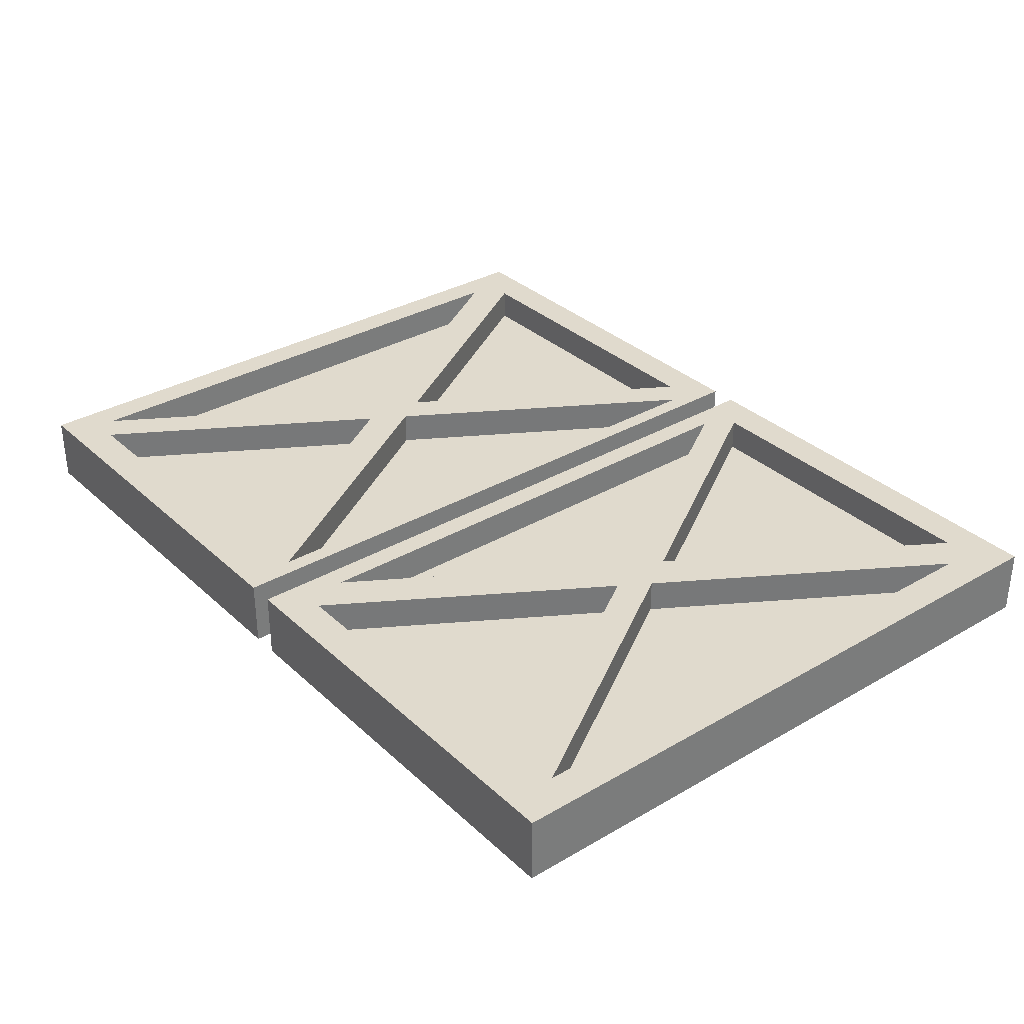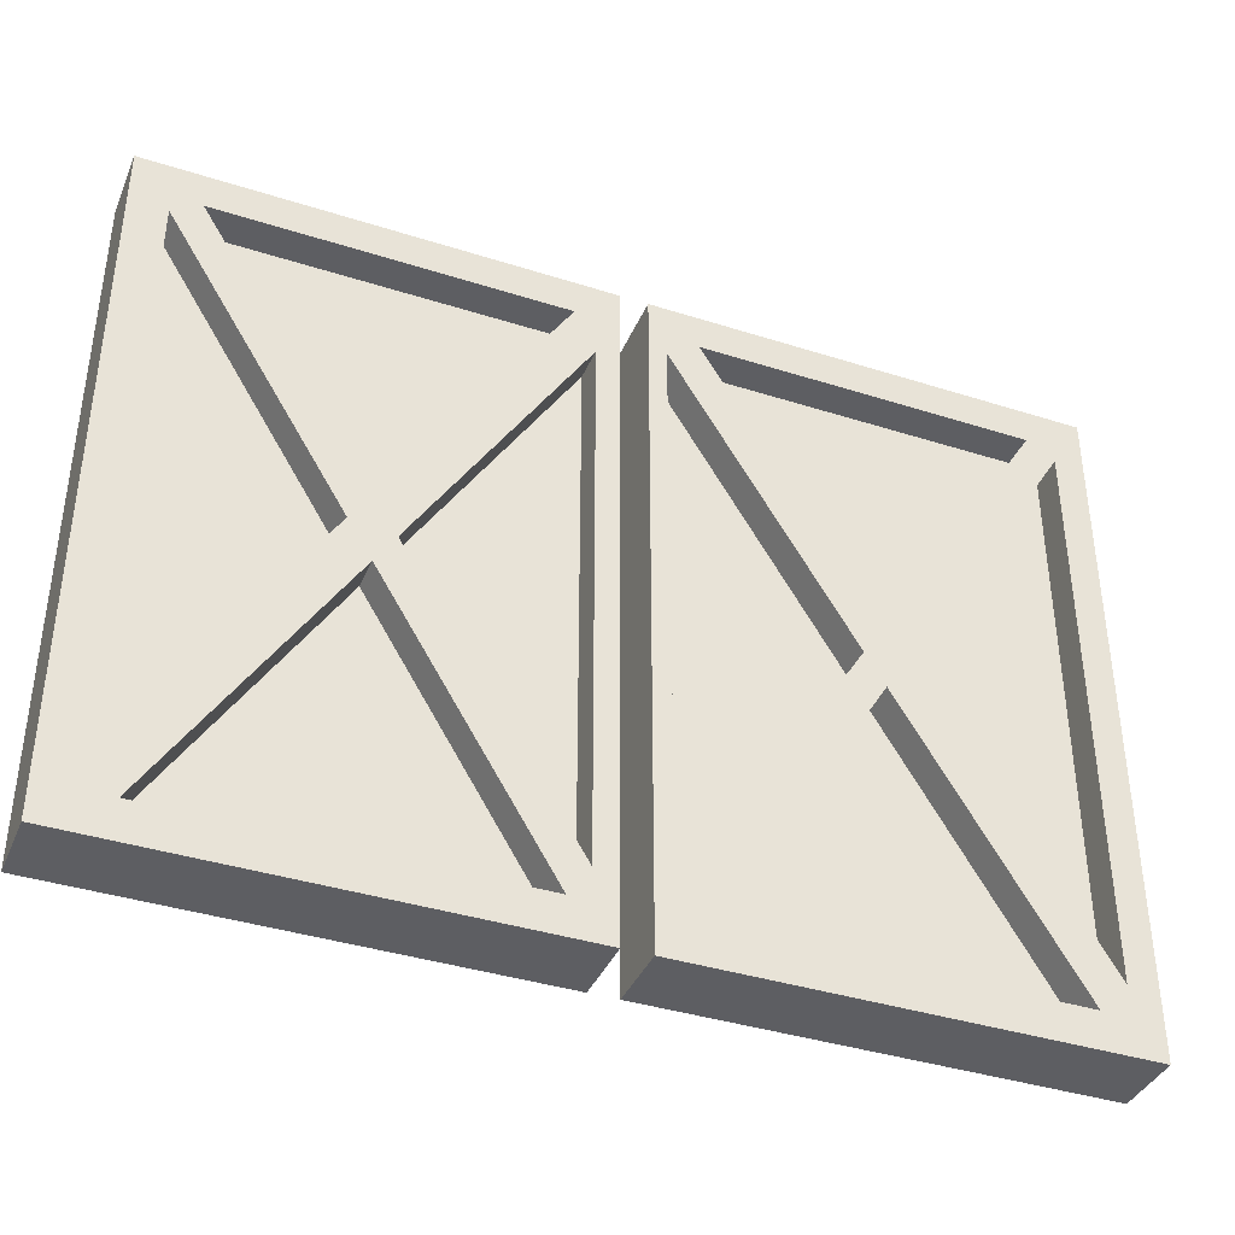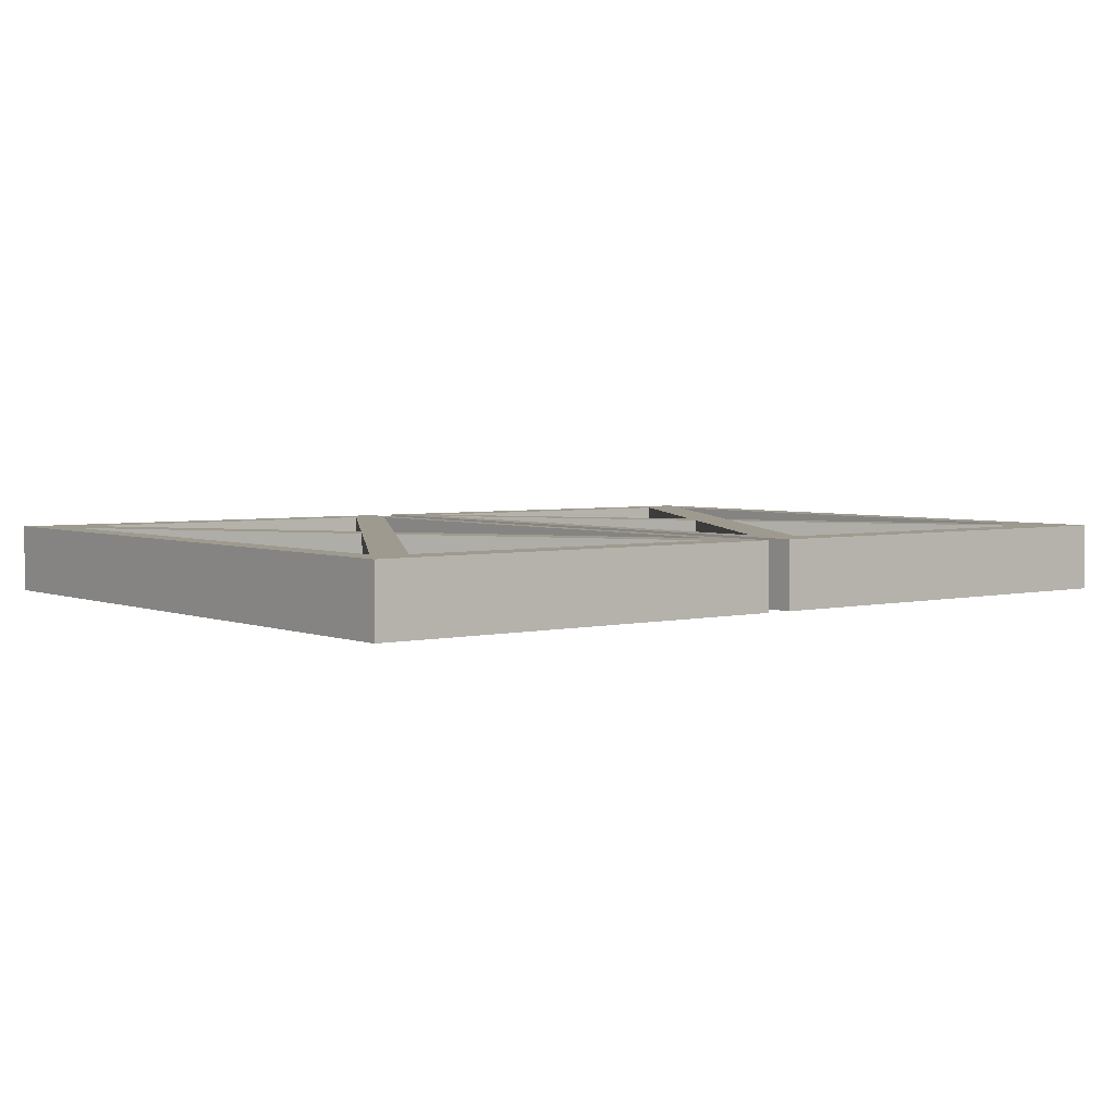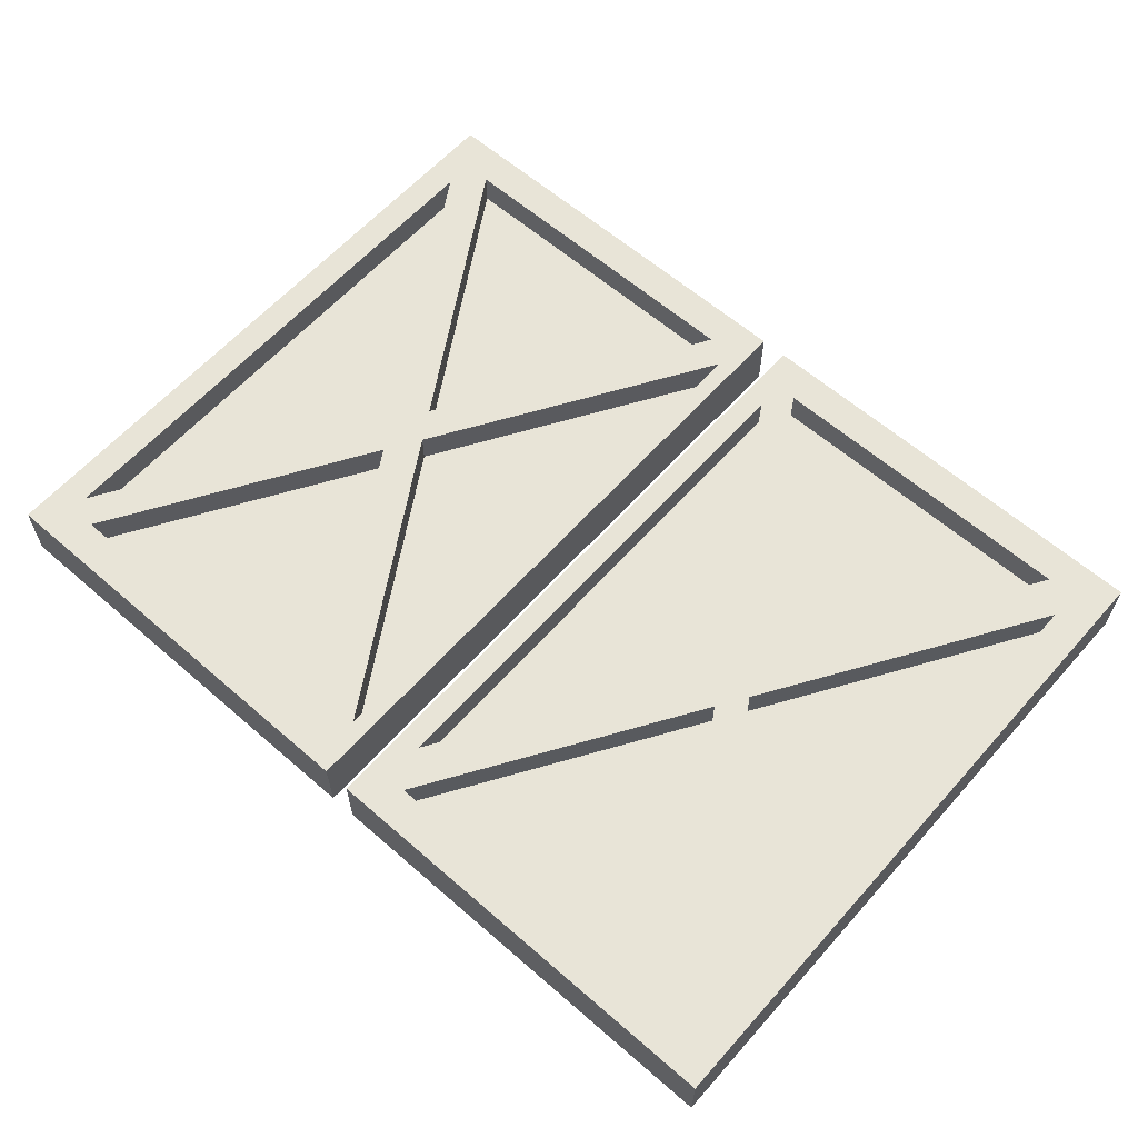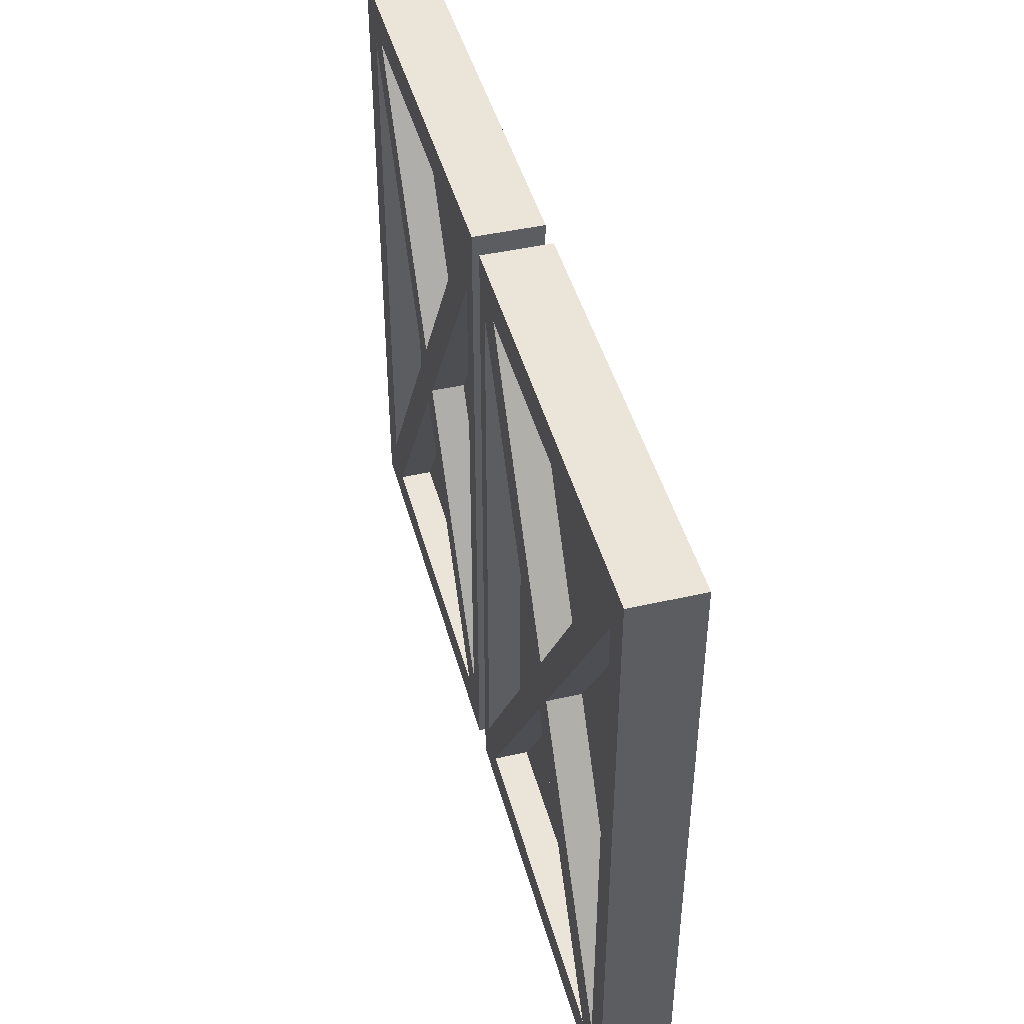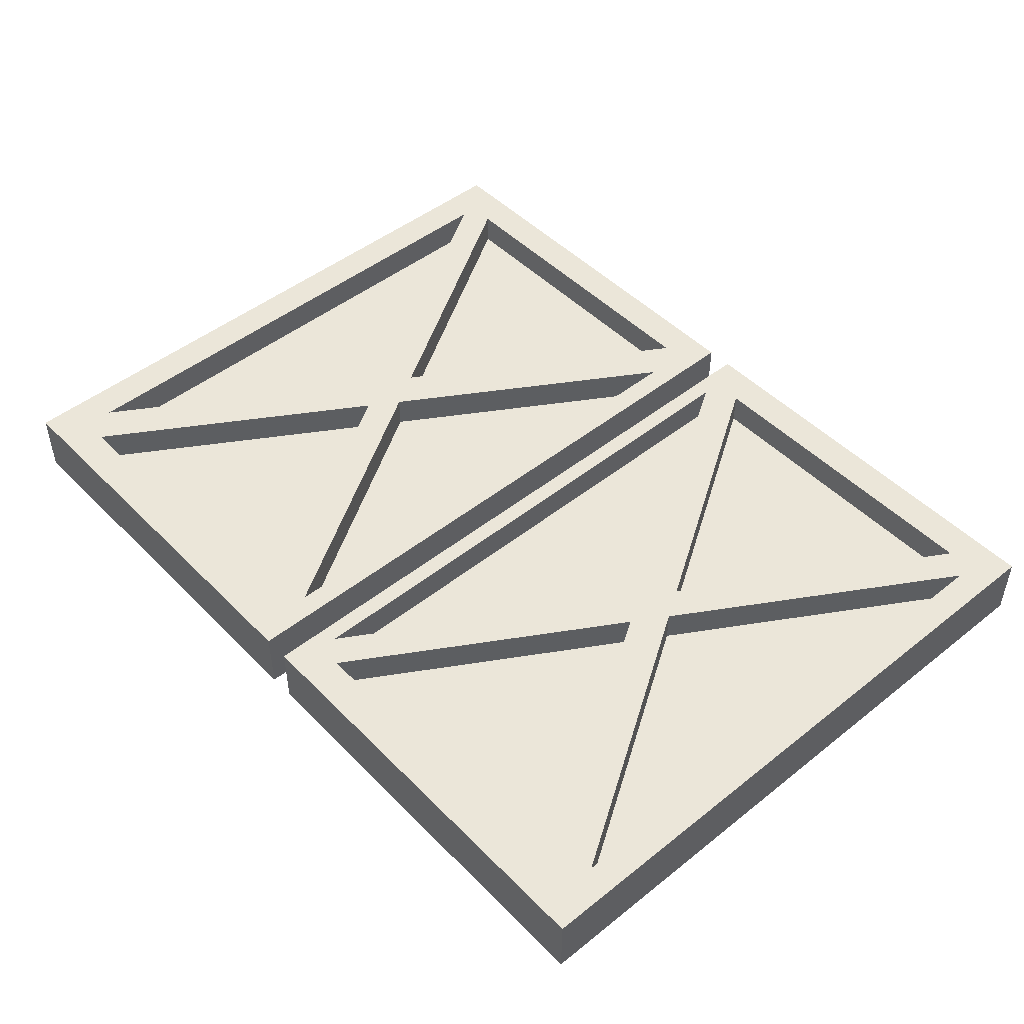
<metadata>
{"format":"obj","ext":"obj","renderer":"f3d","projection":"perspective","resolution":1024,"background":"white","views":[{"elev":33.1,"azim":-128.7,"up":"+Z"},{"elev":-38.8,"azim":-21.8,"up":"+Y"},{"elev":3.7,"azim":141.9,"up":"+Z"},{"elev":61.4,"azim":-138.5,"up":"+Z"},{"elev":44.6,"azim":75.2,"up":"+Y"},{"elev":47.9,"azim":48.3,"up":"+Z"}]}
</metadata>
<code>
g Solid1
v 0 0 0
v 0 0 0.1
v 0 1 0
v 0 1 0.1
v 0.05269 0.09698 0.05
v 0.05269 0.09698 0.1
v 0.05269 0.9219 0.05
v 0.05269 0.9219 0.1
v 0.09387 0.05338 0.05
v 0.09387 0.05338 0.1
v 0.09387 0.9473 0.05
v 0.09387 0.9473 0.1
v 0.3092 0.5051 0.05
v 0.3092 0.5051 0.1
v 0.3379 0.5507 0.05
v 0.3379 0.5507 0.1
v 0.3431 0.4499 0.05
v 0.3431 0.4499 0.1
v 0.3718 0.4956 0.05
v 0.3718 0.4956 0.1
v 0.5872 0.05338 0.05
v 0.5872 0.05338 0.1
v 0.5872 0.9473 0.05
v 0.5872 0.9473 0.1
v 0.6171 0.09698 0.05
v 0.6171 0.09698 0.1
v 0.6171 0.8858 0.05
v 0.6171 0.8858 0.1
v 0.6503 0 0
v 0.6503 0 0.1
v 0.6503 1 0
v 0.6503 1 0.1
v 0.6905 0 0
v 0.6905 0 0.1
v 0.6905 1 0
v 0.6905 1 0.1
v 0.7162 0.08103 0.05
v 0.7162 0.08103 0.1
v 0.7162 0.9187 0.05
v 0.7162 0.9187 0.1
v 0.7559 0.05338 0.05
v 0.7559 0.05338 0.1
v 0.7623 0.9473 0.05
v 0.7623 0.9473 0.1
v 0.9738 0.5001 0.05
v 0.9738 0.5001 0.1
v 1.002 0.454 0.05
v 1.002 0.454 0.1
v 1.007 0.5535 0.05
v 1.007 0.5535 0.1
v 1.035 0.5076 0.05
v 1.035 0.5076 0.1
v 1.249 0.05338 0.05
v 1.249 0.05338 0.1
v 1.249 0.9473 0.05
v 1.249 0.9473 0.1
v 1.29 0.09698 0.05
v 1.29 0.09698 0.1
v 1.29 0.922 0.05
v 1.29 0.922 0.1
v 1.334 0 0
v 1.334 0 0.1
v 1.334 1 0
v 1.334 1 0.1
f 7 5 13
f 11 15 23
f 19 25 27
f 9 21 17
f 30 2 29
f 29 2 1
f 32 30 31
f 31 30 29
f 17 21 18
f 18 21 22
f 27 25 28
f 28 25 26
f 23 15 24
f 24 15 16
f 13 5 14
f 14 5 6
f 21 9 22
f 22 9 10
f 9 17 10
f 10 17 18
f 25 19 26
f 26 19 20
f 19 27 20
f 20 27 28
f 15 11 16
f 16 11 12
f 11 23 12
f 12 23 24
f 5 7 6
f 6 7 8
f 7 13 8
f 8 13 14
f 2 4 1
f 1 4 3
f 4 32 3
f 3 32 31
f 30 10 2
f 2 10 6
f 2 6 4
f 4 6 8
f 4 8 12
f 12 8 14
f 12 14 16
f 16 14 20
f 16 20 28
f 32 28 30
f 30 28 26
f 30 26 22
f 22 26 18
f 18 26 20
f 18 20 14
f 4 12 32
f 32 12 24
f 32 24 28
f 28 24 16
f 18 14 6
f 10 18 6
f 30 22 10
f 29 1 31
f 31 1 3
f 49 55 43
f 51 57 59
f 47 41 53
f 45 39 37
f 34 36 33
f 33 36 35
f 62 34 61
f 61 34 33
f 37 39 38
f 38 39 40
f 53 41 54
f 54 41 42
f 59 57 60
f 60 57 58
f 43 55 44
f 44 55 56
f 39 45 40
f 40 45 46
f 45 37 46
f 46 37 38
f 41 47 42
f 42 47 48
f 47 53 48
f 48 53 54
f 57 51 58
f 58 51 52
f 51 59 52
f 52 59 60
f 55 49 56
f 56 49 50
f 49 43 50
f 50 43 44
f 64 62 63
f 63 62 61
f 36 64 35
f 35 64 63
f 36 56 64
f 64 56 60
f 64 60 58
f 34 40 36
f 36 40 44
f 36 44 56
f 62 54 34
f 34 54 42
f 34 42 38
f 38 42 46
f 46 42 48
f 46 48 52
f 52 48 58
f 58 48 54
f 58 54 62
f 62 64 58
f 44 46 50
f 50 46 52
f 50 52 56
f 56 52 60
f 34 38 40
f 44 40 46
f 35 63 33
f 33 63 61

</code>
